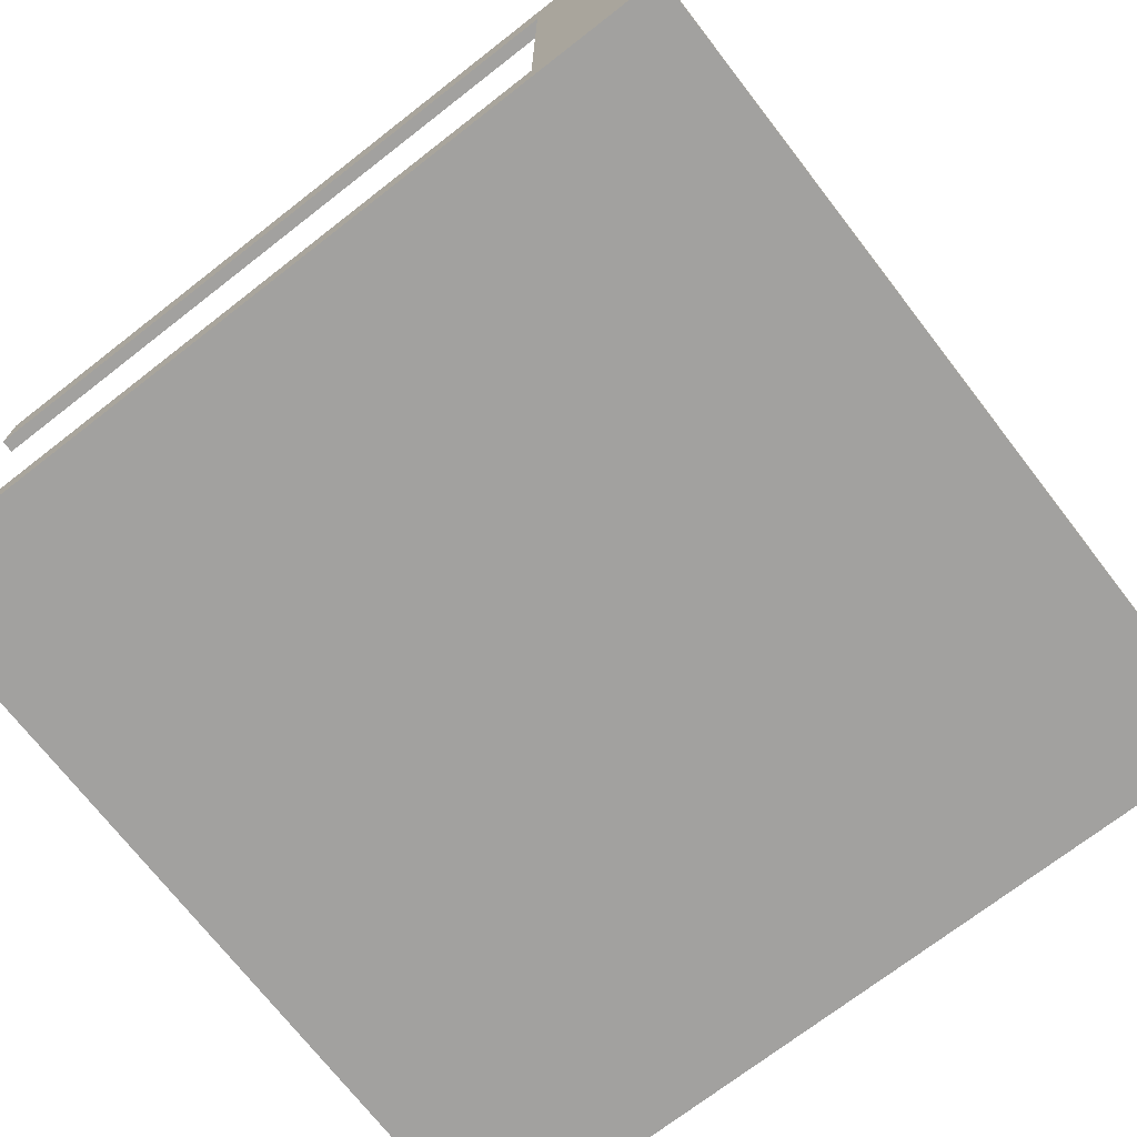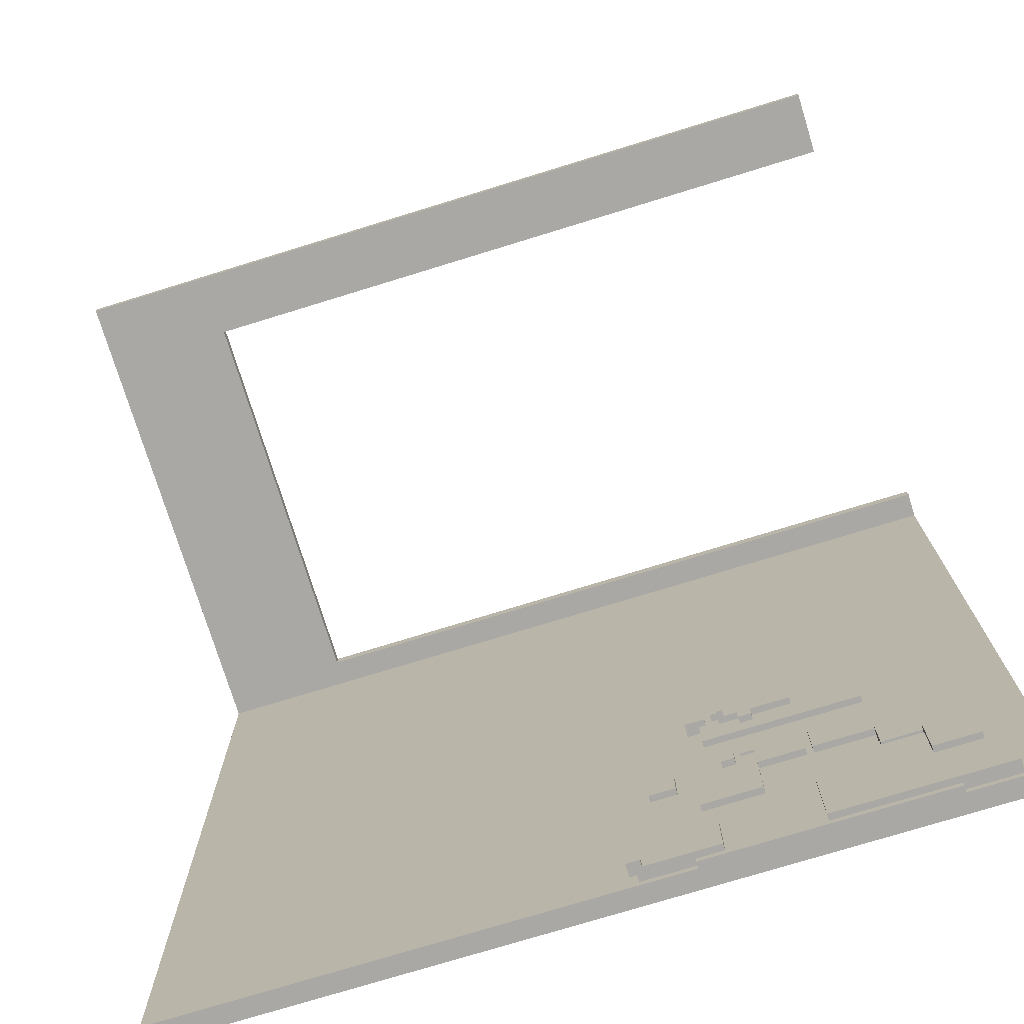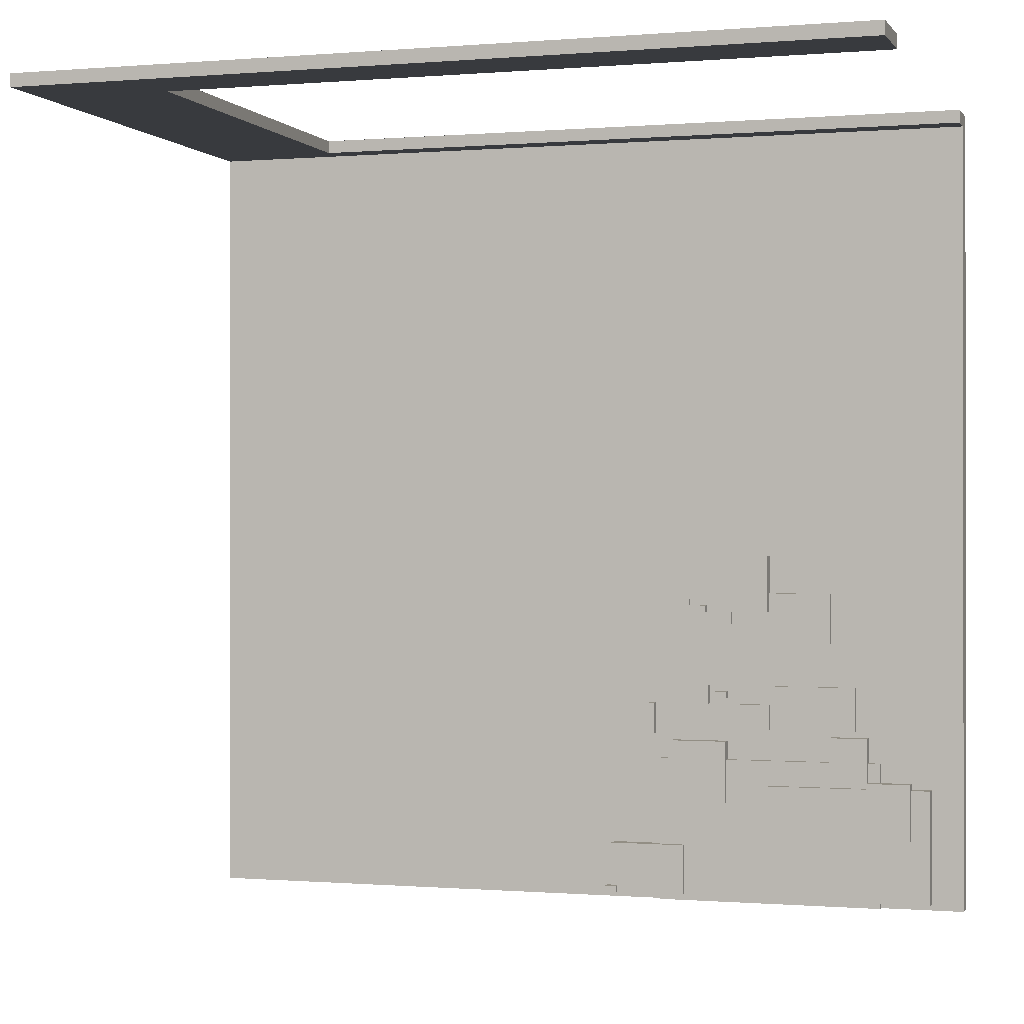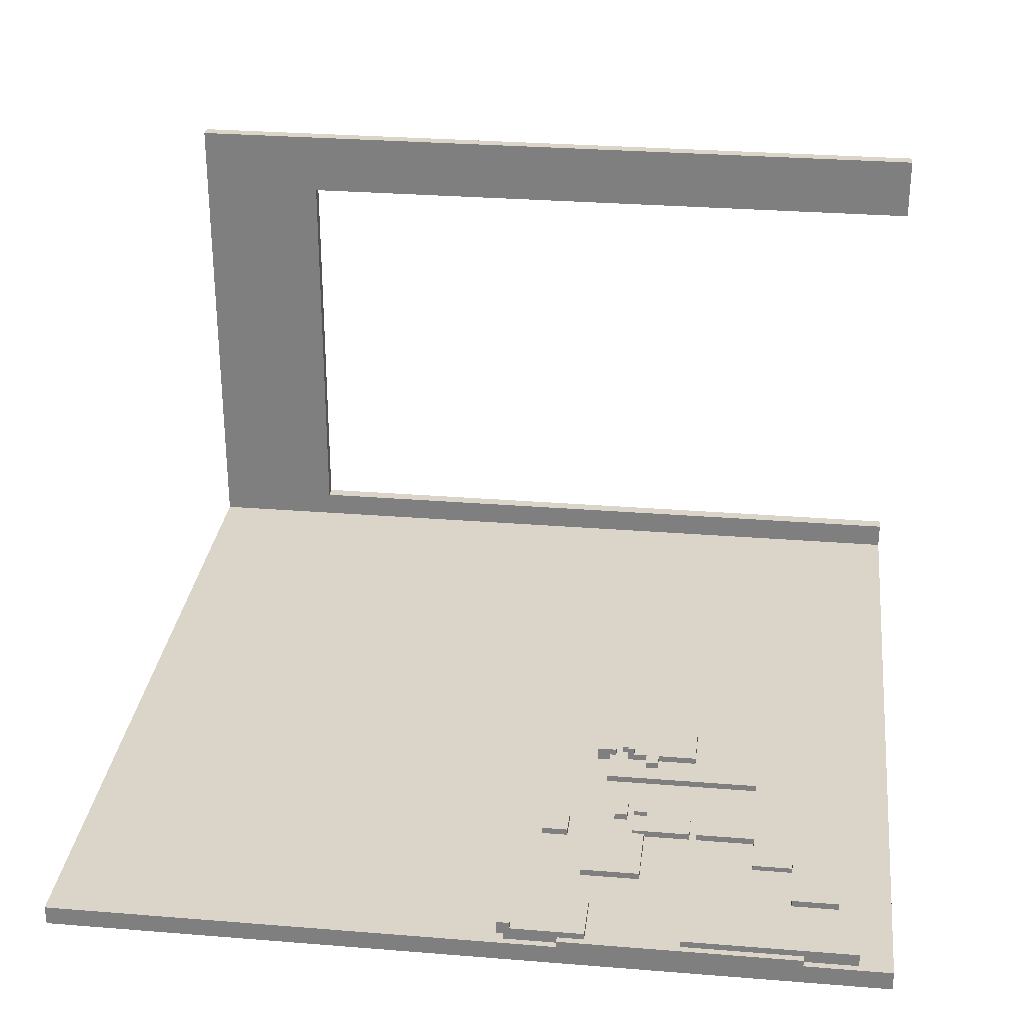
<metadata>
{"format":"obj","ext":"obj","renderer":"f3d","projection":"perspective","resolution":1024,"background":"white","views":[{"elev":-72.2,"azim":37.8,"up":"+Y"},{"elev":-75.1,"azim":-162.9,"up":"+Z"},{"elev":-0.3,"azim":-162.4,"up":"+Z"},{"elev":29.3,"azim":-173.2,"up":"+Y"}]}
</metadata>
<code>
g 4x2 third (des)-3
v -63 0 63
v -63 0 -63
v -63 2 61
v -63 2 -63
v -63 3 61
v -63 3 -63
v -63 7 63
v -63 7 61
v -63 70 63
v -63 70 61
v -63 80 63
v -63 80 61
v -58 3 -44
v -58 3 -62
v -58 5 -44
v -58 5 -62
v -55 4 -43
v -55 4 -44
v -55 5 -44
v -55 5 -52
v -55 6 -43
v -55 6 -52
v -50 3 -40
v -50 3 -44
v -50 3 -62
v -50 3 -63
v -50 4 -40
v -50 4 -43
v -50 4 -44
v -50 4 -62
v -50 4 -63
v -48 3 -36
v -48 3 -40
v -48 4 -40
v -48 4 -43
v -48 5 -36
v -48 5 -43
v -46 3 -28
v -46 3 -35
v -46 4 -28
v -46 4 -35
v -42 3 -13
v -42 3 -21
v -42 4 -13
v -42 4 -21
v -32 3 -7
v -32 3 -13
v -32 3 -31
v -32 3 -35
v -32 4 -13
v -32 4 -16
v -32 4 -31
v -32 4 -35
v -32 5 -7
v -32 5 -16
v -26 4 -16
v -26 4 -18
v -26 5 -16
v -26 5 -18
v -25 3 -29
v -25 3 -30
v -25 3 -37
v -25 3 -40
v -25 4 -29
v -25 4 -30
v -25 4 -40
v -25 4 -47
v -25 5 -37
v -25 5 -47
v -22 3 -28
v -22 3 -31
v -22 4 -28
v -22 4 -31
v -22 5 -15
v -22 5 -16
v -22 6 -15
v -22 6 -16
v -19 4 -14
v -19 4 -15
v -19 5 -14
v -19 5 -15
v -18 4 -54
v -18 4 -62
v -18 5 -54
v -18 5 -62
v -13 3 -31
v -13 3 -36
v -13 4 -31
v -13 4 -36
v -7 5 -61
v -7 5 -62
v -7 6 -61
v -7 6 -62
v 43 7 63
v 43 7 61
v 43 70 63
v 43 70 61
v -48 4 -43
v -48 4 -44
v -48 5 -43
v -48 5 -44
v -48 5 -52
v -48 6 -43
v -48 6 -52
v -42 3 -36
v -42 3 -40
v -42 4 -40
v -42 4 -43
v -42 5 -36
v -42 5 -43
v -33 3 -28
v -33 3 -35
v -33 4 -28
v -33 4 -35
v -32 4 -44
v -32 4 -62
v -32 5 -44
v -32 5 -62
v -24 4 -16
v -24 4 -18
v -24 5 -16
v -24 5 -18
v -23 3 -29
v -23 3 -30
v -23 3 -31
v -23 3 -35
v -23 4 -29
v -23 4 -30
v -23 4 -31
v -23 4 -35
v -21 3 -7
v -21 3 -12
v -21 4 -14
v -21 4 -16
v -21 5 -7
v -21 5 -12
v -21 5 -14
v -21 5 -15
v -21 6 -15
v -21 6 -16
v -20 3 -12
v -20 3 -13
v -20 3 -28
v -20 3 -31
v -20 4 -13
v -20 4 -14
v -20 4 -28
v -20 4 -31
v -20 5 -12
v -20 5 -14
v -18 3 -13
v -18 3 -14
v -18 3 -15
v -18 3 -21
v -18 4 -13
v -18 4 -14
v -18 4 -15
v -18 4 -21
v -16 3 -14
v -16 3 -15
v -16 3 -37
v -16 3 -40
v -16 4 -40
v -16 4 -47
v -16 5 -14
v -16 5 -15
v -16 5 -37
v -16 5 -47
v -14 3 -40
v -14 3 -54
v -14 3 -62
v -14 3 -63
v -14 4 -40
v -14 4 -54
v -14 4 -62
v -14 4 -63
v -9 3 -31
v -9 3 -36
v -9 4 -31
v -9 4 -36
v -6 3 -54
v -6 3 -62
v -6 4 -61
v -6 4 -62
v -6 5 -54
v -6 5 -61
v -5 4 -61
v -5 4 -62
v -5 6 -61
v -5 6 -62
v 63 0 63
v 63 0 -63
v 63 2 61
v 63 2 -63
v 63 3 61
v 63 3 -63
v 63 80 63
v 63 80 61
v -63 0 63
v -63 7 63
v -63 70 63
v -63 80 63
v 43 7 63
v 43 70 63
v 63 0 63
v 63 80 63
v -32 3 -7
v -32 5 -7
v -21 3 -7
v -21 5 -7
v -21 3 -12
v -21 5 -12
v -20 3 -12
v -20 5 -12
v -42 3 -13
v -42 4 -13
v -32 3 -13
v -32 4 -13
v -20 3 -13
v -20 4 -13
v -18 3 -13
v -18 4 -13
v -19 4 -14
v -19 5 -14
v -18 3 -14
v -18 4 -14
v -16 3 -14
v -16 5 -14
v -22 5 -15
v -22 6 -15
v -21 5 -15
v -21 6 -15
v -46 3 -28
v -46 4 -28
v -33 3 -28
v -33 4 -28
v -22 3 -28
v -22 4 -28
v -20 3 -28
v -20 4 -28
v -25 3 -29
v -25 4 -29
v -23 3 -29
v -23 4 -29
v -32 3 -31
v -32 4 -31
v -23 3 -31
v -23 4 -31
v -13 3 -31
v -13 4 -31
v -9 3 -31
v -9 4 -31
v -48 3 -36
v -48 5 -36
v -42 3 -36
v -42 5 -36
v -25 3 -37
v -25 5 -37
v -16 3 -37
v -16 5 -37
v -50 3 -40
v -50 4 -40
v -48 3 -40
v -48 4 -40
v -42 3 -40
v -42 4 -40
v -25 3 -40
v -25 4 -40
v -16 3 -40
v -16 4 -40
v -14 3 -40
v -14 4 -40
v -55 4 -43
v -55 6 -43
v -50 4 -43
v -48 4 -43
v -48 5 -43
v -48 6 -43
v -58 3 -44
v -58 5 -44
v -55 4 -44
v -55 5 -44
v -50 3 -44
v -50 4 -44
v -48 4 -44
v -48 5 -44
v -32 4 -44
v -32 5 -44
v -18 4 -54
v -18 5 -54
v -14 3 -54
v -14 4 -54
v -6 3 -54
v -6 5 -54
v -7 5 -61
v -7 6 -61
v -6 4 -61
v -6 5 -61
v -5 4 -61
v -5 6 -61
v -63 3 61
v -63 7 61
v -63 70 61
v -63 80 61
v 43 7 61
v 43 70 61
v 63 3 61
v 63 80 61
v -21 4 -14
v -21 5 -14
v -20 4 -14
v -20 5 -14
v -19 4 -15
v -19 5 -15
v -18 3 -15
v -18 4 -15
v -16 3 -15
v -16 5 -15
v -32 4 -16
v -32 5 -16
v -26 4 -16
v -26 5 -16
v -24 4 -16
v -24 5 -16
v -22 5 -16
v -22 6 -16
v -21 4 -16
v -21 6 -16
v -26 4 -18
v -26 5 -18
v -24 4 -18
v -24 5 -18
v -42 3 -21
v -42 4 -21
v -18 3 -21
v -18 4 -21
v -25 3 -30
v -25 4 -30
v -23 3 -30
v -23 4 -30
v -22 3 -31
v -22 4 -31
v -20 3 -31
v -20 4 -31
v -46 3 -35
v -46 4 -35
v -33 3 -35
v -33 4 -35
v -32 3 -35
v -32 4 -35
v -23 3 -35
v -23 4 -35
v -13 3 -36
v -13 4 -36
v -9 3 -36
v -9 4 -36
v -48 4 -43
v -48 5 -43
v -42 4 -43
v -42 5 -43
v -25 4 -47
v -25 5 -47
v -16 4 -47
v -16 5 -47
v -55 5 -52
v -55 6 -52
v -48 5 -52
v -48 6 -52
v -58 3 -62
v -58 5 -62
v -50 3 -62
v -50 4 -62
v -32 4 -62
v -32 5 -62
v -18 4 -62
v -18 5 -62
v -14 3 -62
v -14 4 -62
v -7 5 -62
v -7 6 -62
v -6 3 -62
v -6 4 -62
v -5 4 -62
v -5 6 -62
v -63 0 -63
v -63 2 -63
v -63 3 -63
v -50 3 -63
v -50 4 -63
v -14 3 -63
v -14 4 -63
v 63 0 -63
v 63 2 -63
v 63 3 -63
v -63 0 63
v 63 0 63
v -63 0 -63
v 63 0 -63
v -55 4 -43
v -50 4 -43
v -55 4 -44
v -50 4 -44
v -6 4 -61
v -5 4 -61
v -6 4 -62
v -5 4 -62
v -63 70 63
v 43 70 63
v -63 70 61
v 43 70 61
v -63 3 61
v 63 3 61
v -32 3 -7
v -21 3 -7
v -21 3 -12
v -20 3 -12
v -42 3 -13
v -32 3 -13
v -20 3 -13
v -18 3 -13
v -18 3 -14
v -16 3 -14
v -18 3 -15
v -16 3 -15
v -42 3 -21
v -18 3 -21
v -46 3 -28
v -33 3 -28
v -22 3 -28
v -20 3 -28
v -25 3 -29
v -23 3 -29
v -25 3 -30
v -23 3 -30
v -32 3 -31
v -23 3 -31
v -22 3 -31
v -20 3 -31
v -13 3 -31
v -9 3 -31
v -46 3 -35
v -33 3 -35
v -32 3 -35
v -23 3 -35
v -48 3 -36
v -42 3 -36
v -13 3 -36
v -9 3 -36
v -25 3 -37
v -16 3 -37
v -50 3 -40
v -48 3 -40
v -42 3 -40
v -25 3 -40
v -16 3 -40
v -14 3 -40
v -58 3 -44
v -50 3 -44
v -14 3 -54
v -6 3 -54
v -58 3 -62
v -50 3 -62
v -14 3 -62
v -6 3 -62
v -63 3 -63
v -50 3 -63
v -14 3 -63
v 63 3 -63
v -42 4 -13
v -32 4 -13
v -20 4 -13
v -18 4 -13
v -21 4 -14
v -20 4 -14
v -19 4 -14
v -18 4 -14
v -19 4 -15
v -18 4 -15
v -32 4 -16
v -26 4 -16
v -24 4 -16
v -21 4 -16
v -26 4 -18
v -24 4 -18
v -42 4 -21
v -18 4 -21
v -46 4 -28
v -33 4 -28
v -22 4 -28
v -20 4 -28
v -25 4 -29
v -23 4 -29
v -25 4 -30
v -23 4 -30
v -32 4 -31
v -23 4 -31
v -22 4 -31
v -20 4 -31
v -13 4 -31
v -9 4 -31
v -46 4 -35
v -33 4 -35
v -32 4 -35
v -23 4 -35
v -13 4 -36
v -9 4 -36
v -50 4 -40
v -48 4 -40
v -42 4 -40
v -25 4 -40
v -16 4 -40
v -14 4 -40
v -50 4 -43
v -48 4 -43
v -42 4 -43
v -48 4 -44
v -32 4 -44
v -25 4 -47
v -16 4 -47
v -18 4 -54
v -14 4 -54
v -50 4 -62
v -32 4 -62
v -18 4 -62
v -14 4 -62
v -50 4 -63
v -14 4 -63
v -32 5 -7
v -21 5 -7
v -21 5 -12
v -20 5 -12
v -21 5 -14
v -20 5 -14
v -19 5 -14
v -16 5 -14
v -22 5 -15
v -21 5 -15
v -19 5 -15
v -16 5 -15
v -32 5 -16
v -26 5 -16
v -24 5 -16
v -22 5 -16
v -26 5 -18
v -24 5 -18
v -48 5 -36
v -42 5 -36
v -25 5 -37
v -16 5 -37
v -48 5 -43
v -42 5 -43
v -58 5 -44
v -55 5 -44
v -48 5 -44
v -32 5 -44
v -25 5 -47
v -16 5 -47
v -55 5 -52
v -48 5 -52
v -18 5 -54
v -6 5 -54
v -7 5 -61
v -6 5 -61
v -58 5 -62
v -32 5 -62
v -18 5 -62
v -7 5 -62
v -22 6 -15
v -21 6 -15
v -22 6 -16
v -21 6 -16
v -55 6 -43
v -48 6 -43
v -55 6 -52
v -48 6 -52
v -7 6 -61
v -5 6 -61
v -7 6 -62
v -5 6 -62
v -63 7 63
v 43 7 63
v -63 7 61
v 43 7 61
v -63 80 63
v 63 80 63
v -63 80 61
v 63 80 61
f 3 2 1
f 4 2 3
f 5 3 1
f 5 4 3
f 6 4 5
f 7 5 1
f 8 5 7
f 11 10 9
f 12 10 11
f 15 14 13
f 16 14 15
f 19 18 17
f 21 19 17
f 21 20 19
f 22 20 21
f 27 24 23
f 28 24 27
f 29 24 28
f 30 26 25
f 31 26 30
f 34 33 32
f 36 34 32
f 36 35 34
f 37 35 36
f 40 39 38
f 41 39 40
f 44 43 42
f 45 43 44
f 50 47 46
f 52 49 48
f 53 49 52
f 54 51 50
f 54 50 46
f 55 51 54
f 58 57 56
f 59 57 58
f 64 61 60
f 65 61 64
f 66 63 62
f 68 67 66
f 68 66 62
f 69 67 68
f 72 71 70
f 73 71 72
f 76 75 74
f 77 75 76
f 80 79 78
f 81 79 80
f 84 83 82
f 85 83 84
f 88 87 86
f 89 87 88
f 92 91 90
f 93 91 92
f 96 95 94
f 97 95 96
f 98 99 100
f 100 99 101
f 100 101 103
f 101 102 103
f 103 102 104
f 105 106 107
f 105 107 109
f 107 108 109
f 109 108 110
f 111 112 113
f 113 112 114
f 115 116 117
f 117 116 118
f 119 120 121
f 121 120 122
f 123 124 127
f 127 124 128
f 125 126 129
f 129 126 130
f 131 132 135
f 135 132 136
f 133 134 137
f 137 134 138
f 138 134 139
f 139 134 140
f 141 142 145
f 143 144 147
f 147 144 148
f 145 146 149
f 141 145 149
f 149 146 150
f 151 152 155
f 155 152 156
f 153 154 157
f 157 154 158
f 161 162 163
f 159 160 165
f 165 160 166
f 163 164 167
f 161 163 167
f 167 164 168
f 169 170 173
f 173 170 174
f 171 172 175
f 175 172 176
f 177 178 179
f 179 178 180
f 181 182 183
f 183 182 184
f 181 183 185
f 185 183 186
f 187 188 189
f 189 188 190
f 191 192 193
f 193 192 194
f 191 193 195
f 193 194 195
f 195 194 196
f 191 195 197
f 197 195 198
f 203 200 199
f 204 202 201
f 205 203 199
f 205 204 203
f 206 202 204
f 206 204 205
f 209 208 207
f 210 208 209
f 213 212 211
f 214 212 213
f 217 216 215
f 218 216 217
f 221 220 219
f 222 220 221
f 226 224 223
f 227 226 225
f 228 224 226
f 228 226 227
f 231 230 229
f 232 230 231
f 235 234 233
f 236 234 235
f 239 238 237
f 240 238 239
f 243 242 241
f 244 242 243
f 247 246 245
f 248 246 247
f 251 250 249
f 252 250 251
f 255 254 253
f 256 254 255
f 259 258 257
f 260 258 259
f 263 262 261
f 264 262 263
f 267 266 265
f 268 266 267
f 271 270 269
f 272 270 271
f 275 274 273
f 276 274 275
f 277 274 276
f 278 274 277
f 281 280 279
f 282 280 281
f 283 281 279
f 284 281 283
f 287 286 285
f 288 286 287
f 292 290 289
f 293 292 291
f 294 290 292
f 294 292 293
f 298 296 295
f 299 298 297
f 300 296 298
f 300 298 299
f 301 302 305
f 303 304 306
f 301 305 307
f 305 306 307
f 306 304 308
f 307 306 308
f 309 310 311
f 311 310 312
f 313 314 316
f 315 316 317
f 316 314 318
f 317 316 318
f 319 320 321
f 321 320 322
f 323 324 325
f 323 325 327
f 325 326 327
f 327 326 328
f 329 330 331
f 331 330 332
f 333 334 335
f 335 334 336
f 337 338 339
f 339 338 340
f 341 342 343
f 343 342 344
f 345 346 347
f 347 346 348
f 349 350 351
f 351 350 352
f 353 354 355
f 355 354 356
f 357 358 359
f 359 358 360
f 361 362 363
f 363 362 364
f 365 366 367
f 367 366 368
f 369 370 371
f 371 370 372
f 372 370 373
f 373 370 374
f 375 376 378
f 378 376 379
f 377 378 379
f 377 379 381
f 379 380 381
f 381 380 382
f 382 380 383
f 383 380 384
f 386 387 388
f 386 388 390
f 388 389 390
f 390 389 391
f 385 386 392
f 386 390 393
f 392 386 393
f 393 390 394
f 397 396 395
f 398 396 397
f 401 400 399
f 402 400 401
f 405 404 403
f 406 404 405
f 409 408 407
f 410 408 409
f 411 412 413
f 413 412 414
f 414 412 415
f 415 412 416
f 411 413 417
f 417 413 418
f 416 412 419
f 419 412 420
f 420 412 421
f 421 412 422
f 422 412 424
f 411 417 425
f 423 424 426
f 411 425 427
f 425 426 427
f 427 426 428
f 428 426 429
f 429 426 430
f 428 429 431
f 431 429 432
f 428 431 433
f 432 429 434
f 428 433 435
f 433 434 435
f 434 429 436
f 435 434 436
f 436 429 437
f 430 426 438
f 426 424 439
f 424 412 439
f 438 426 439
f 439 412 440
f 411 427 441
f 428 435 442
f 442 435 443
f 437 438 444
f 436 437 444
f 438 439 444
f 442 443 445
f 443 444 445
f 441 442 445
f 411 441 445
f 445 444 446
f 444 439 447
f 446 444 447
f 440 412 448
f 447 448 449
f 446 447 449
f 449 448 450
f 411 445 451
f 451 445 452
f 446 449 453
f 453 449 454
f 450 448 455
f 455 448 456
f 411 451 457
f 457 451 458
f 456 448 459
f 448 412 460
f 459 448 460
f 411 457 461
f 460 412 464
f 461 462 465
f 411 461 465
f 465 462 466
f 463 464 467
f 464 412 468
f 467 464 468
f 471 472 474
f 474 472 475
f 475 472 476
f 473 474 477
f 474 475 477
f 469 470 479
f 477 478 482
f 473 477 482
f 479 480 483
f 481 482 484
f 479 483 485
f 483 484 485
f 469 479 485
f 484 482 486
f 485 484 486
f 482 478 486
f 491 492 493
f 493 492 494
f 489 490 497
f 497 490 498
f 487 488 501
f 501 488 502
f 495 496 503
f 503 496 504
f 499 500 505
f 505 500 506
f 507 508 513
f 513 508 514
f 509 510 515
f 514 515 516
f 515 510 517
f 516 515 517
f 517 510 518
f 511 512 519
f 518 519 520
f 519 512 521
f 520 519 521
f 517 518 523
f 518 520 523
f 523 520 524
f 522 523 526
f 524 525 526
f 523 524 526
f 526 525 527
f 528 529 530
f 528 530 532
f 530 531 532
f 532 531 533
f 528 532 536
f 536 532 537
f 534 535 538
f 538 535 539
f 528 536 540
f 540 536 541
f 541 536 542
f 542 536 543
f 541 542 544
f 544 542 545
f 546 547 550
f 550 547 551
f 548 549 556
f 556 549 557
f 552 553 558
f 554 555 559
f 560 561 562
f 562 561 563
f 558 559 564
f 552 558 564
f 559 555 565
f 564 559 565
f 560 562 566
f 566 562 567
f 568 569 570
f 570 569 571
f 572 573 574
f 574 573 575
f 576 577 578
f 578 577 579
f 580 581 582
f 582 581 583
f 584 585 586
f 586 585 587

</code>
